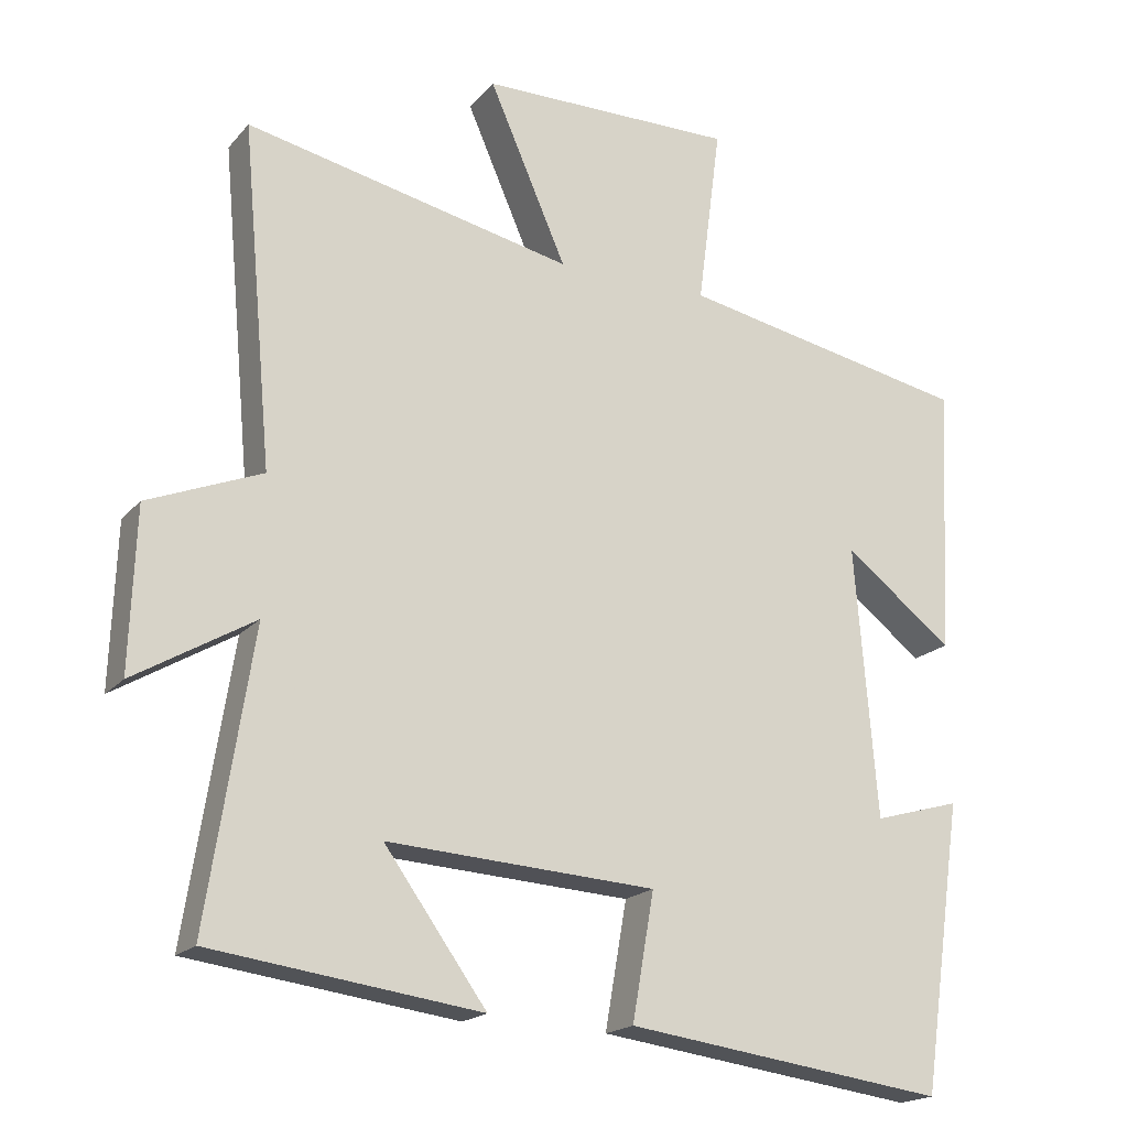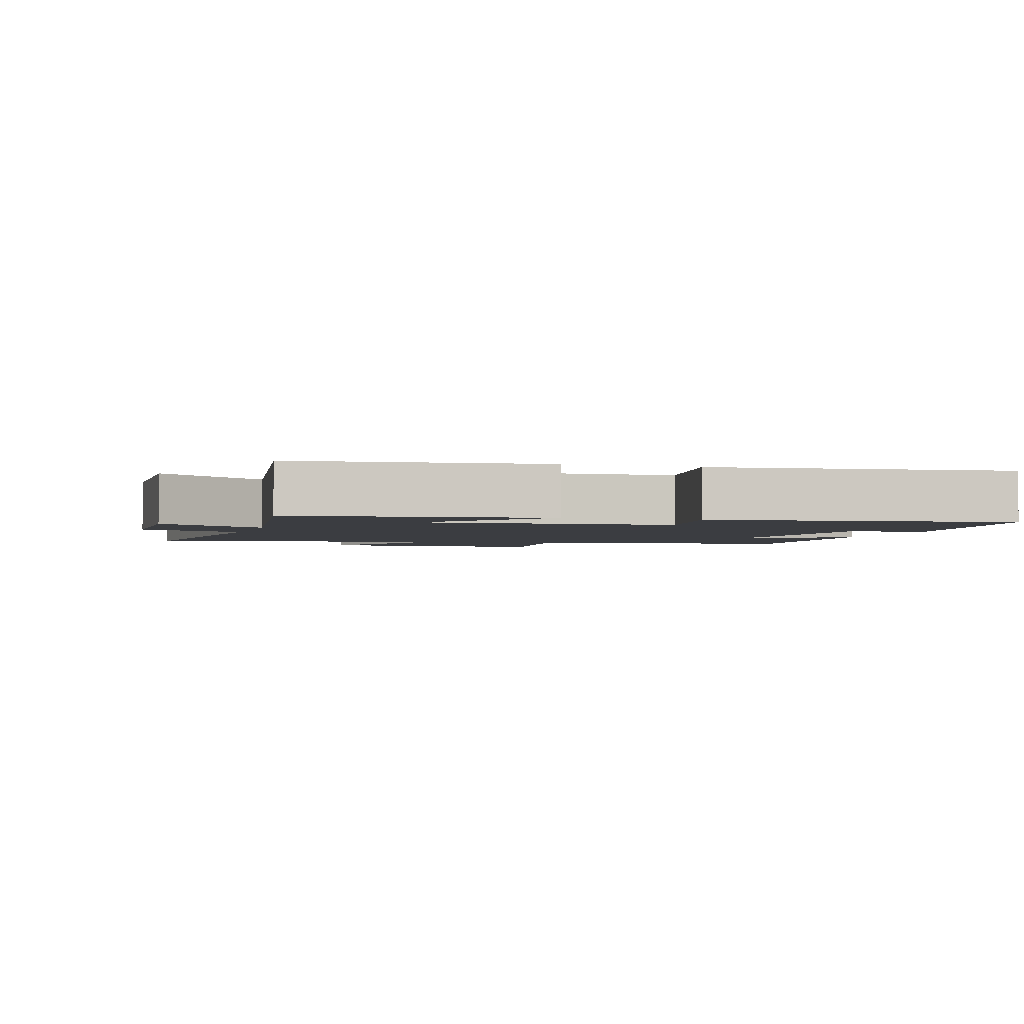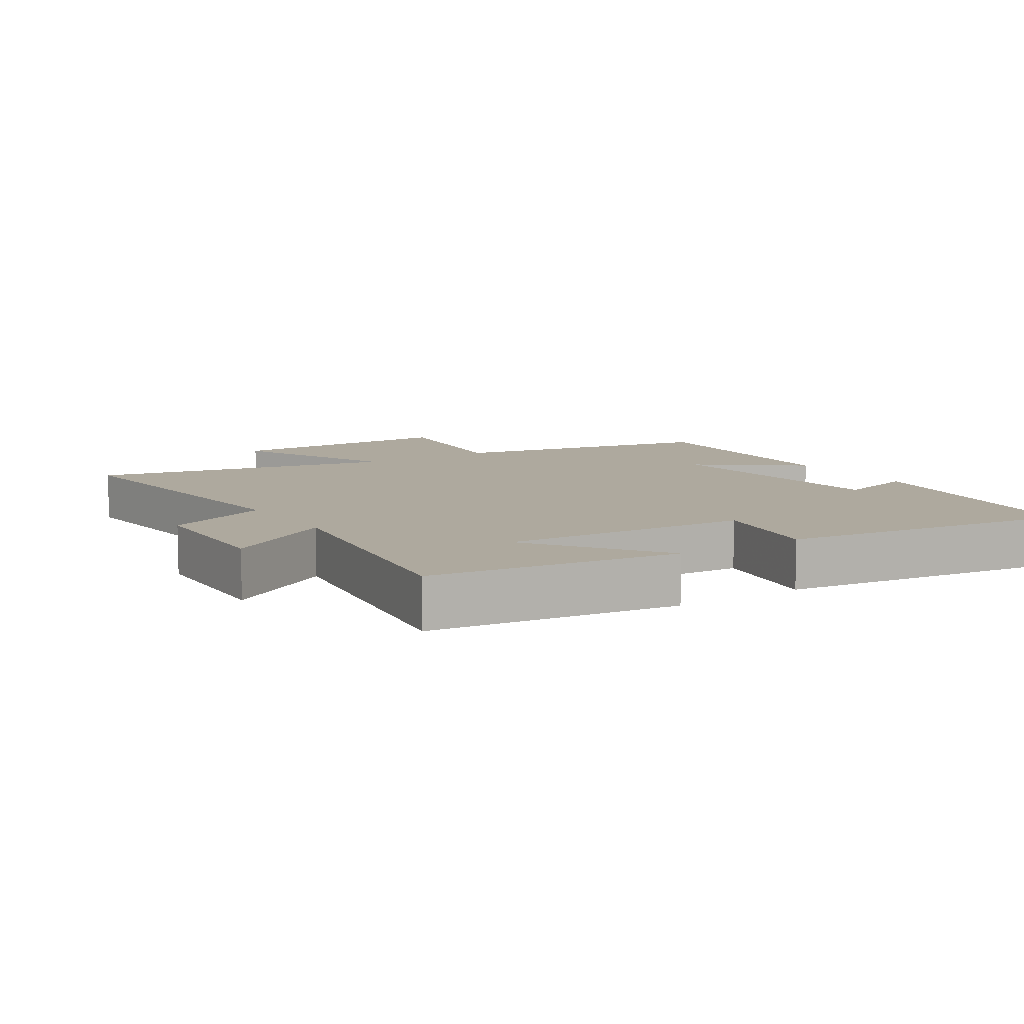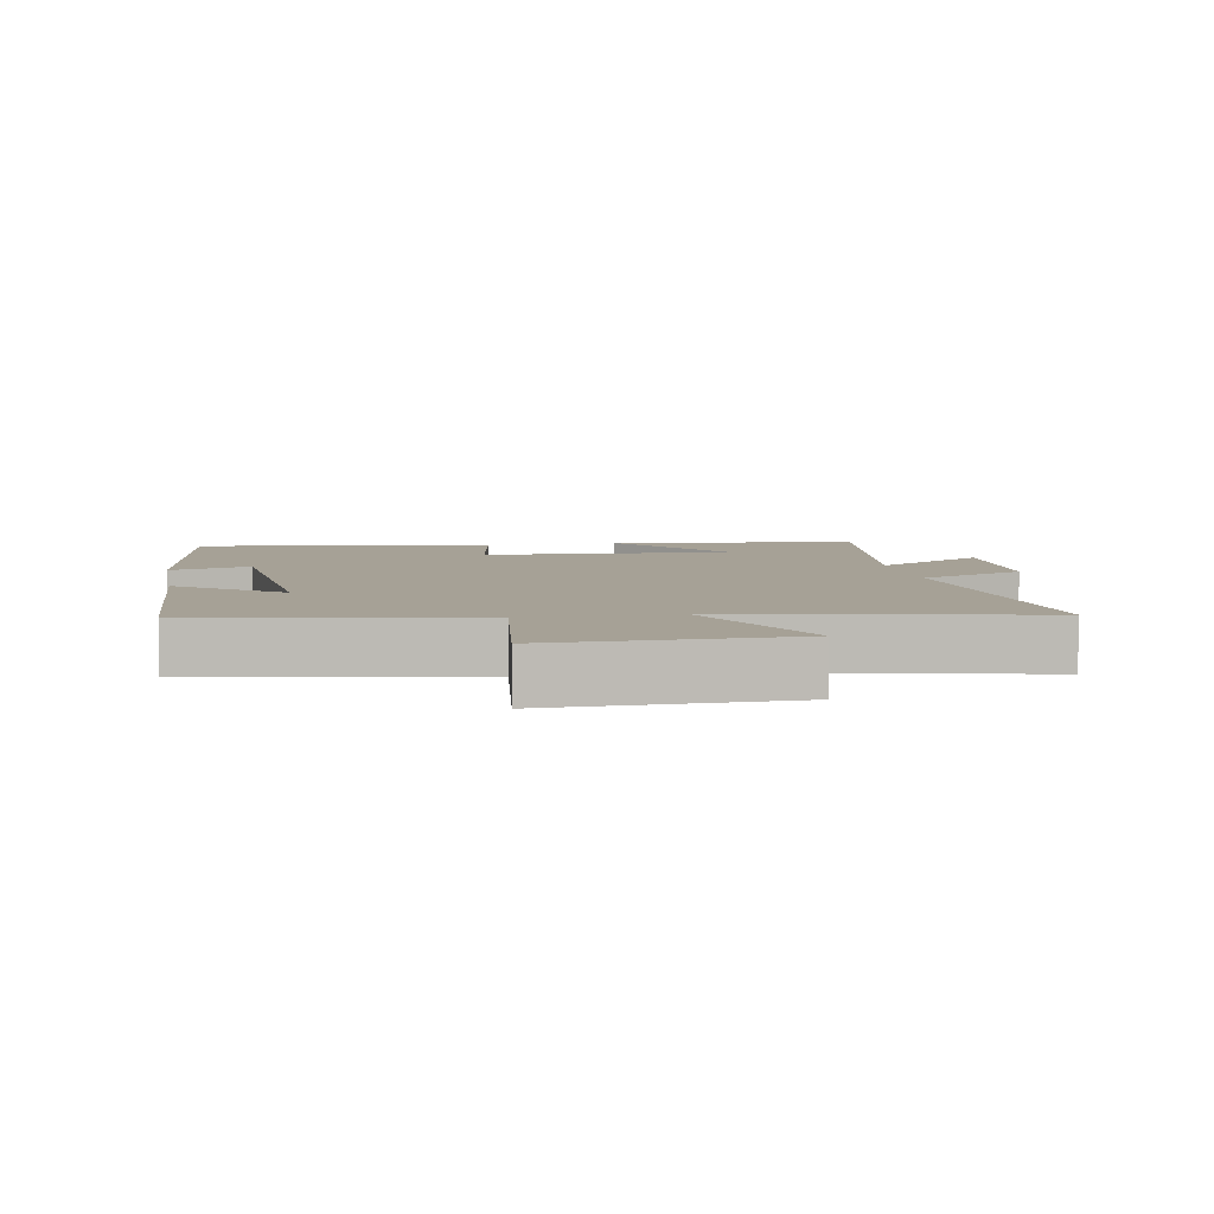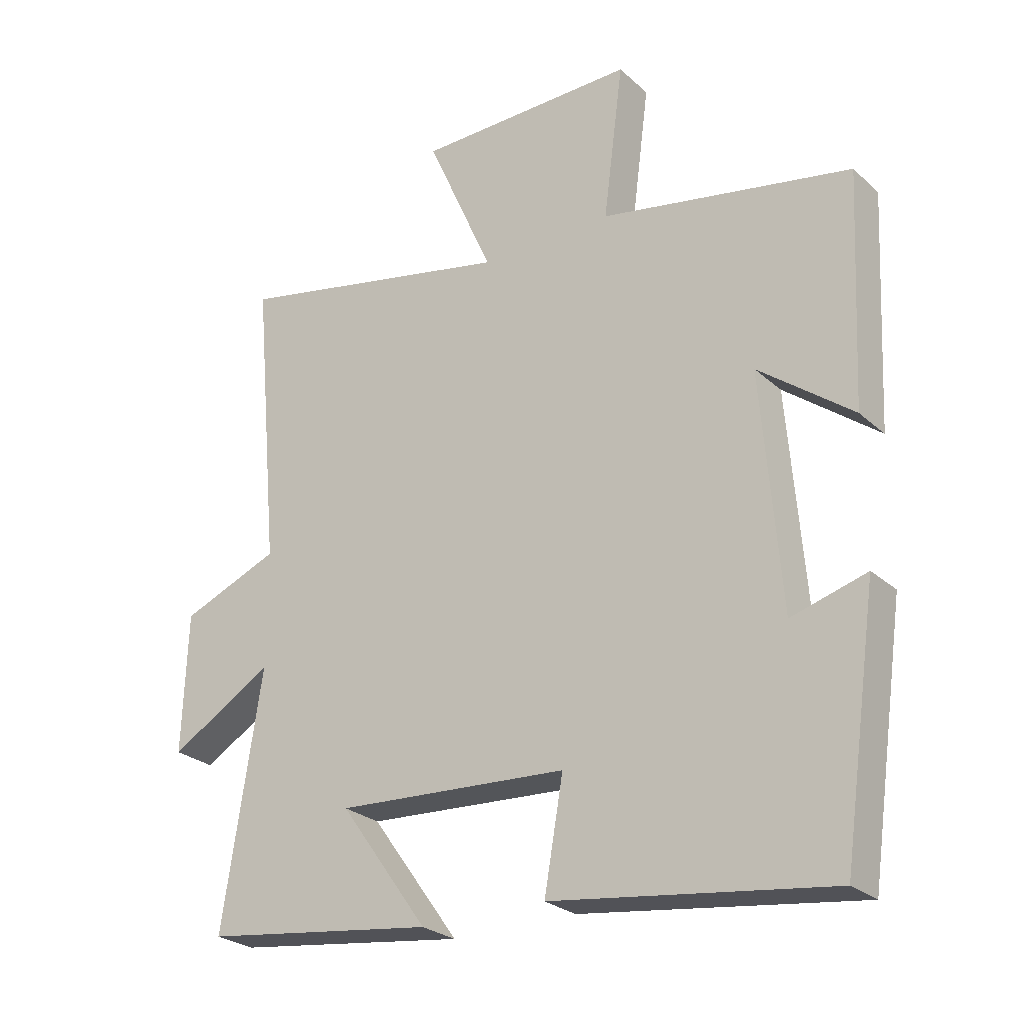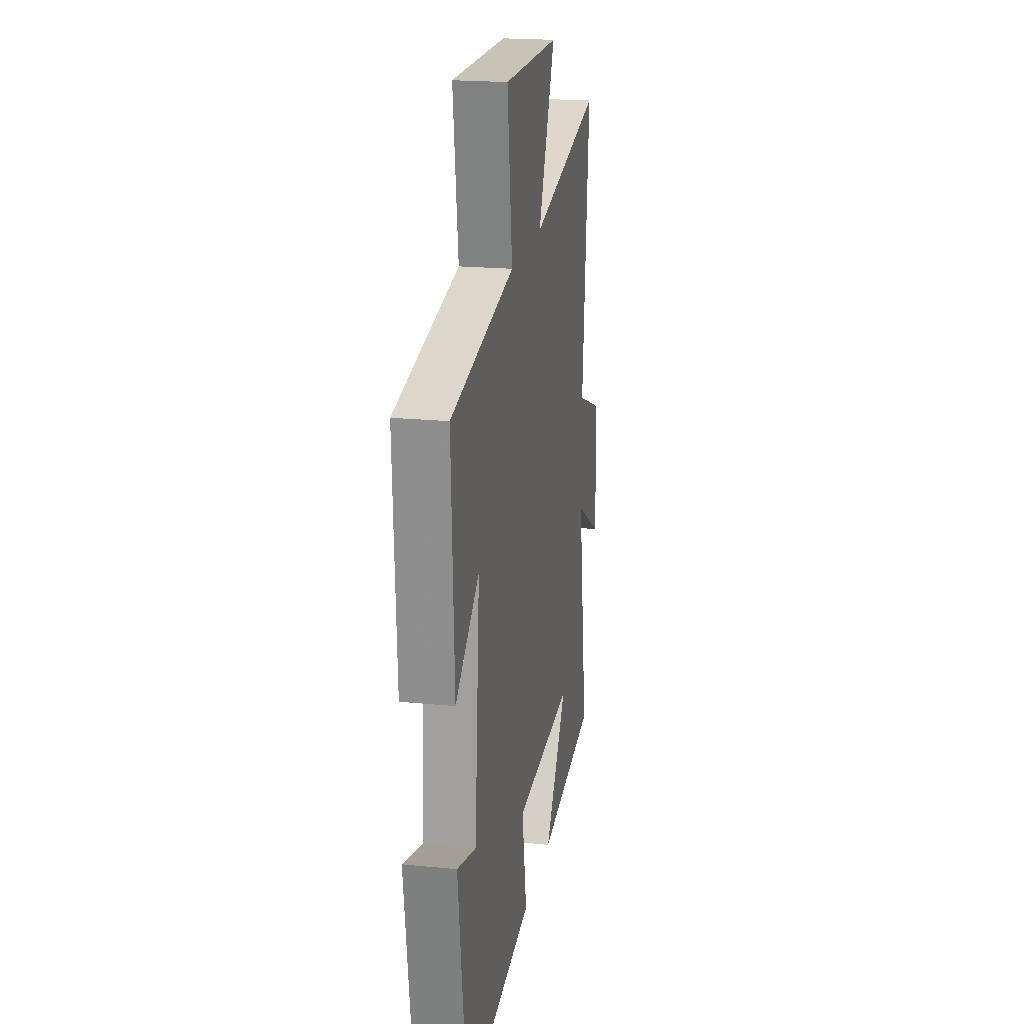
<metadata>
{"format":"obj","ext":"obj","renderer":"f3d","projection":"perspective","resolution":1024,"background":"white","views":[{"elev":-18.8,"azim":152.2,"up":"+Z"},{"elev":-2.6,"azim":162.5,"up":"+Y"},{"elev":9.1,"azim":146.9,"up":"+Y"},{"elev":6.2,"azim":-10.5,"up":"+Y"},{"elev":-26.1,"azim":-144.1,"up":"+Z"},{"elev":20.4,"azim":-79.7,"up":"+Z"}]}
</metadata>
<code>
v -0.518 0.07 0.423
v -0.119 0.07 0.5
v -0.151 0.07 0.746
v 0.199 0.07 0.742
v 0.093 0.07 0.5
v 0.542 0.07 0.595
v 0.5 0.07 0.132
v 0.656 0.07 0.069
v 0.664 0.07 -0.151
v 0.5 0.07 -0.054
v 0.562 0.07 -0.451
v 0.194 0.07 -0.5
v 0.334 0.07 -0.306
v -0.034 0.07 -0.328
v -0.004 0.07 -0.5
v -0.444 0.07 -0.559
v -0.5 0.07 -0.166
v -0.381 0.07 -0.2
v -0.351 0.07 0.17
v -0.5 0.07 0.056
v -0.518 0 0.423
v -0.119 0 0.5
v -0.151 0 0.746
v 0.199 0 0.742
v 0.093 0 0.5
v 0.542 0 0.595
v 0.5 0 0.132
v 0.656 0 0.069
v 0.664 0 -0.151
v 0.5 0 -0.054
v 0.562 0 -0.451
v 0.194 0 -0.5
v 0.334 0 -0.306
v -0.034 0 -0.328
v -0.004 0 -0.5
v -0.444 0 -0.559
v -0.5 0 -0.166
v -0.381 0 -0.2
v -0.351 0 0.17
v -0.5 0 0.056
f 19 20 1 2
f 18 19 2
f 16 17 18
f 15 16 18
f 14 15 18
f 13 14 18 2
f 11 12 13
f 13 2 3
f 11 13 3
f 10 11 3
f 7 8 9 10
f 5 6 7
f 5 7 10
f 3 4 5
f 3 5 10
f 22 21 40 39
f 22 39 38
f 38 37 36
f 38 36 35
f 38 35 34
f 22 38 34 33
f 33 32 31
f 23 22 33
f 23 33 31
f 23 31 30
f 30 29 28 27
f 27 26 25
f 30 27 25
f 25 24 23
f 30 25 23
f 1 21 22 2
f 2 22 23 3
f 3 23 24 4
f 4 24 25 5
f 5 25 26 6
f 6 26 27 7
f 7 27 28 8
f 8 28 29 9
f 9 29 30 10
f 10 30 31 11
f 11 31 32 12
f 12 32 33 13
f 13 33 34 14
f 14 34 35 15
f 15 35 36 16
f 16 36 37 17
f 17 37 38 18
f 18 38 39 19
f 19 39 40 20
f 20 40 21 1

</code>
